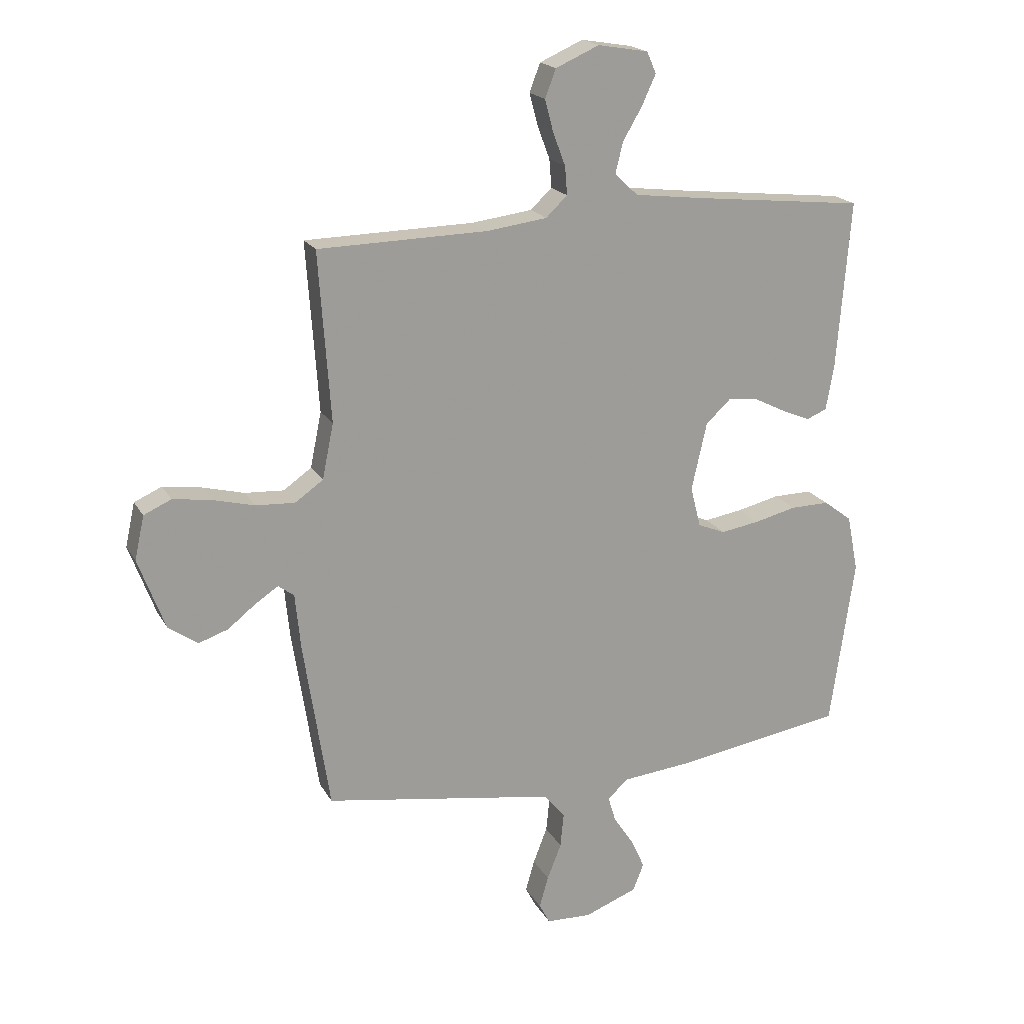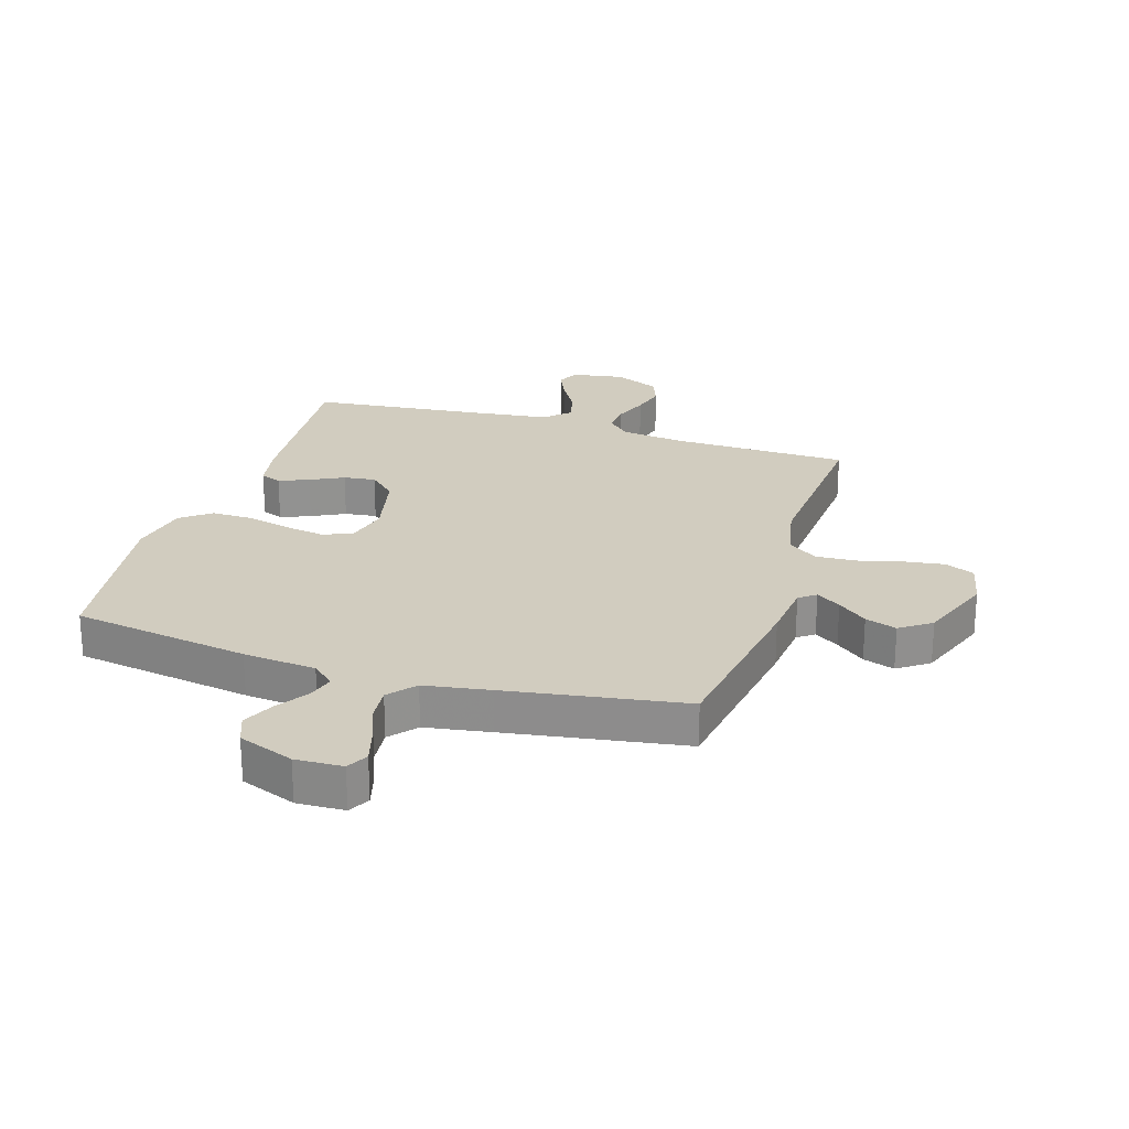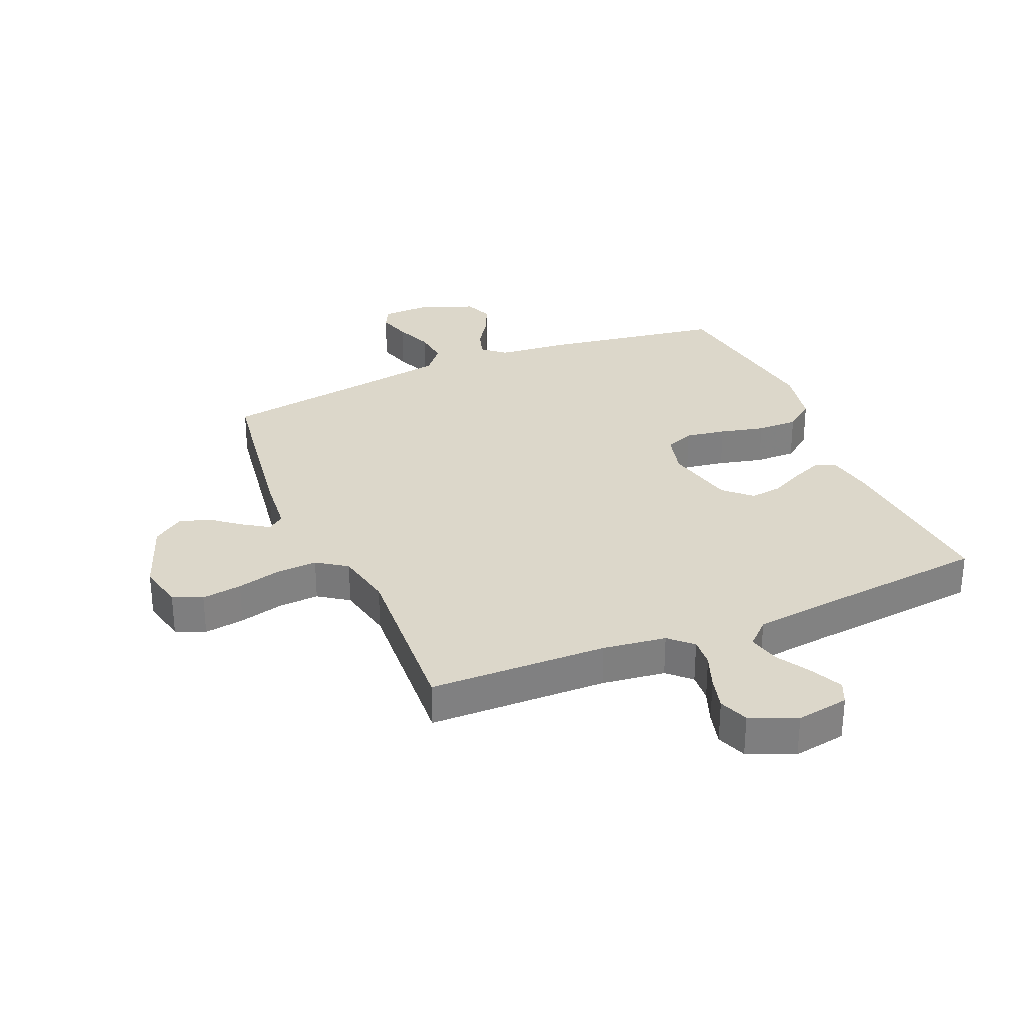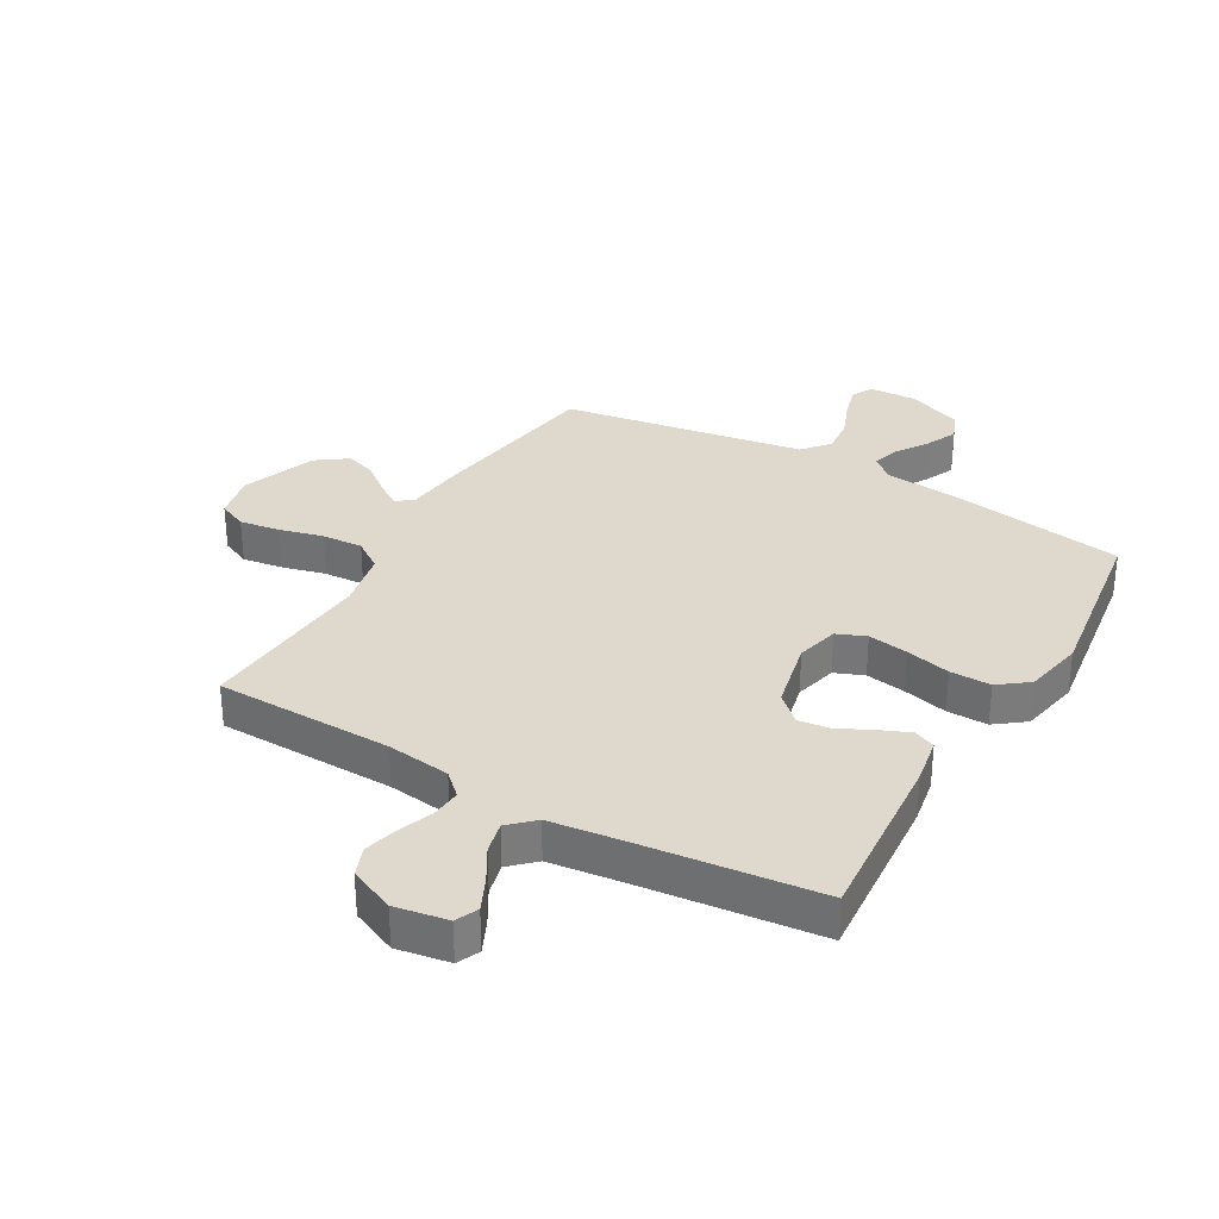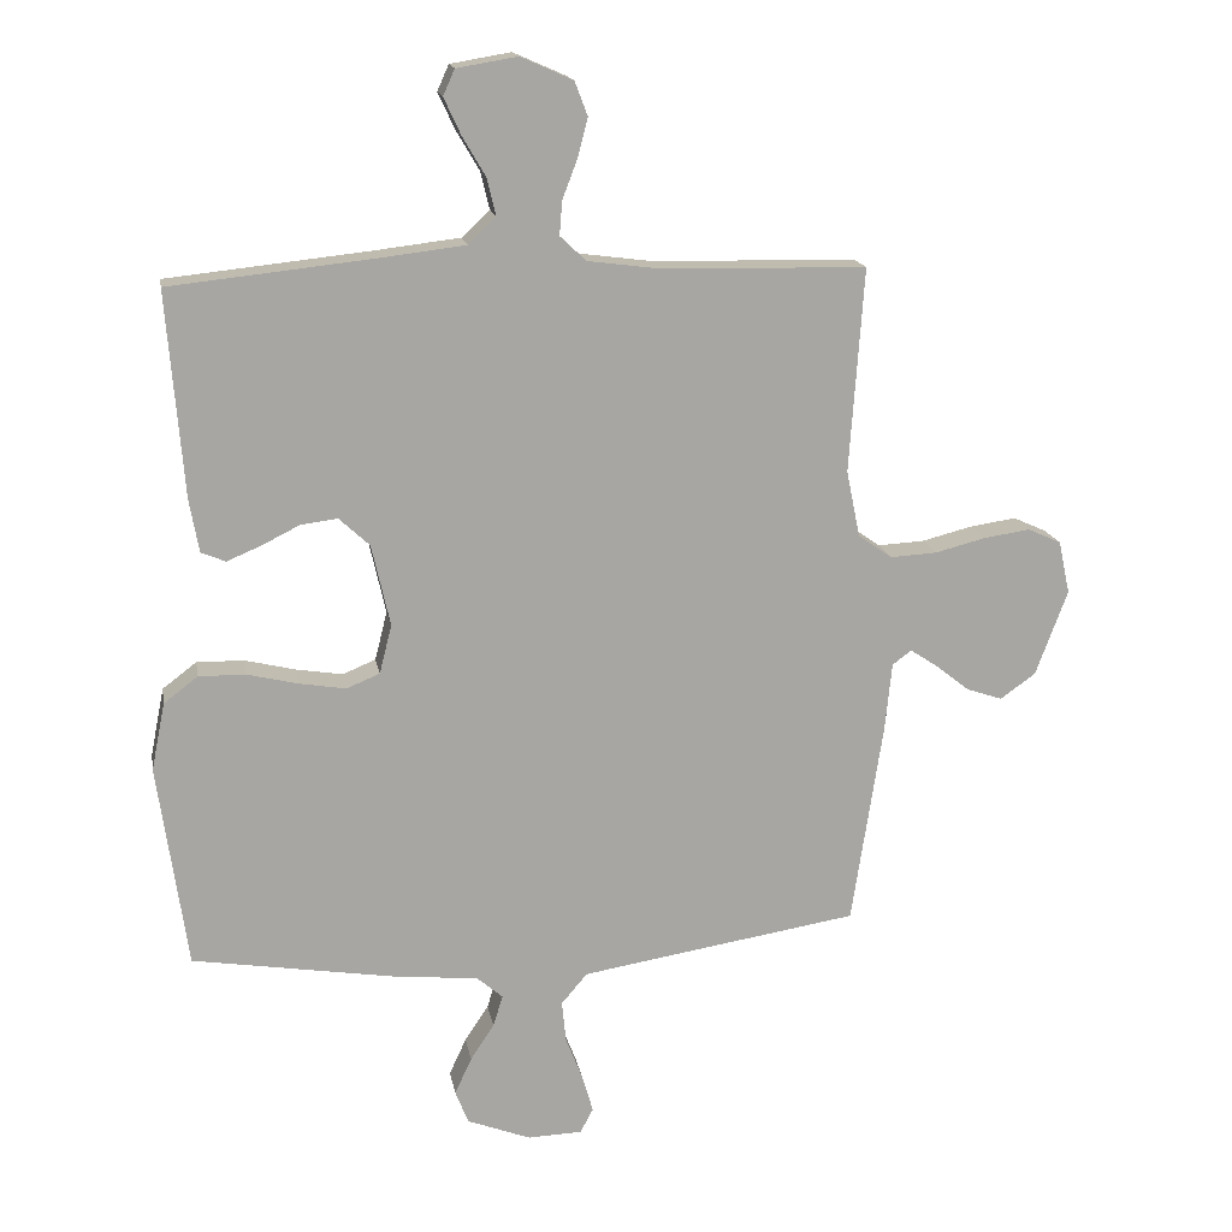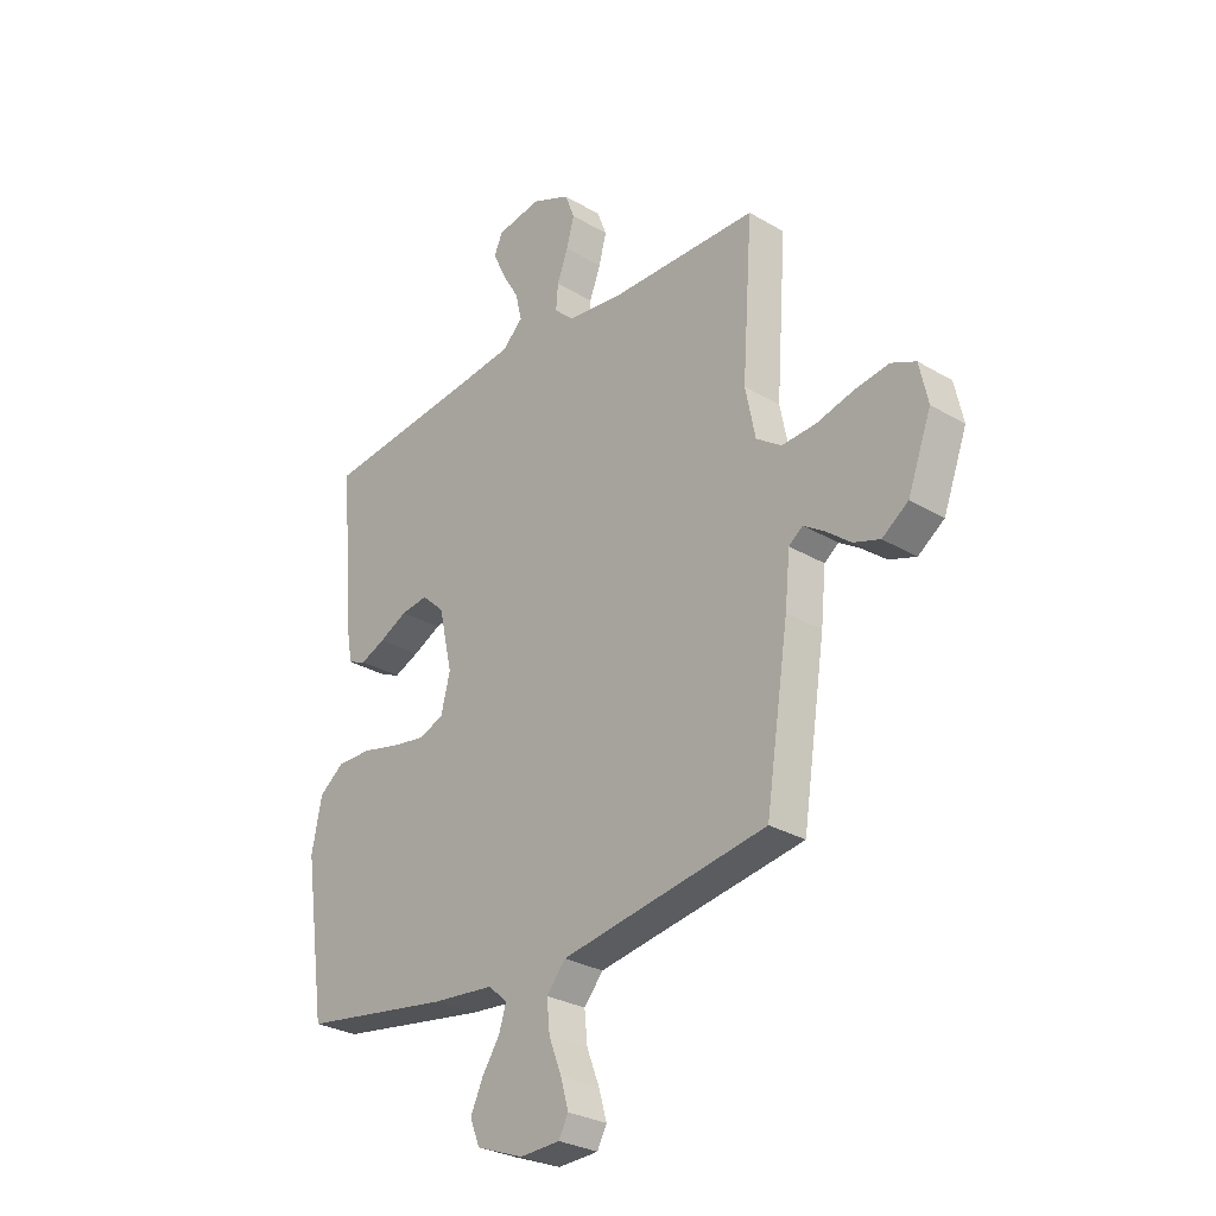
<metadata>
{"format":"obj","ext":"obj","renderer":"f3d","projection":"perspective","resolution":1024,"background":"white","views":[{"elev":19.3,"azim":-21.4,"up":"+Z"},{"elev":24.2,"azim":-162.6,"up":"+Y"},{"elev":30.4,"azim":-23.1,"up":"+Y"},{"elev":31.9,"azim":29.9,"up":"+Y"},{"elev":16.2,"azim":170.0,"up":"+Z"},{"elev":-28.8,"azim":-131.5,"up":"+Z"}]}
</metadata>
<code>
v 0.5 0.07 -0.5
v 0.2 0.07 -0.548
v 0.077 0.07 -0.56
v 0.039 0.07 -0.593
v 0.053 0.07 -0.639
v 0.088 0.07 -0.692
v 0.113 0.07 -0.746
v 0.094 0.07 -0.795
v 0 0.07 -0.831
v -0.08 0.07 -0.828
v -0.099 0.07 -0.792
v -0.083 0.07 -0.736
v -0.058 0.07 -0.672
v -0.052 0.07 -0.611
v -0.09 0.07 -0.566
v -0.2 0.07 -0.548
v -0.5 0.07 -0.5
v -0.546 0.07 -0.2
v -0.556 0.07 -0.1
v -0.584 0.07 -0.079
v -0.625 0.07 -0.106
v -0.674 0.07 -0.145
v -0.727 0.07 -0.163
v -0.779 0.07 -0.126
v -0.826 0.07 0
v -0.809 0.07 0.078
v -0.76 0.07 0.1
v -0.692 0.07 0.09
v -0.618 0.07 0.071
v -0.549 0.07 0.067
v -0.499 0.07 0.102
v -0.479 0.07 0.2
v -0.5 0.07 0.5
v -0.2 0.07 0.506
v -0.093 0.07 0.52
v -0.055 0.07 0.556
v -0.059 0.07 0.606
v -0.081 0.07 0.664
v -0.096 0.07 0.721
v -0.077 0.07 0.771
v 0 0.07 0.805
v 0.089 0.07 0.79
v 0.106 0.07 0.752
v 0.081 0.07 0.698
v 0.047 0.07 0.64
v 0.034 0.07 0.586
v 0.075 0.07 0.547
v 0.2 0.07 0.532
v 0.5 0.07 0.5
v 0.476 0.07 0.2
v 0.462 0.07 0.121
v 0.426 0.07 0.106
v 0.376 0.07 0.127
v 0.32 0.07 0.155
v 0.266 0.07 0.162
v 0.221 0.07 0.12
v 0.194 0.07 0
v 0.212 0.07 -0.072
v 0.261 0.07 -0.092
v 0.329 0.07 -0.081
v 0.404 0.07 -0.063
v 0.473 0.07 -0.062
v 0.523 0.07 -0.1
v 0.543 0.07 -0.2
v 0.5 0 -0.5
v 0.2 0 -0.548
v 0.077 0 -0.56
v 0.039 0 -0.593
v 0.053 0 -0.639
v 0.088 0 -0.692
v 0.113 0 -0.746
v 0.094 0 -0.795
v 0 0 -0.831
v -0.08 0 -0.828
v -0.099 0 -0.792
v -0.083 0 -0.736
v -0.058 0 -0.672
v -0.052 0 -0.611
v -0.09 0 -0.566
v -0.2 0 -0.548
v -0.5 0 -0.5
v -0.546 0 -0.2
v -0.556 0 -0.1
v -0.584 0 -0.079
v -0.625 0 -0.106
v -0.674 0 -0.145
v -0.727 0 -0.163
v -0.779 0 -0.126
v -0.826 0 0
v -0.809 0 0.078
v -0.76 0 0.1
v -0.692 0 0.09
v -0.618 0 0.071
v -0.549 0 0.067
v -0.499 0 0.102
v -0.479 0 0.2
v -0.5 0 0.5
v -0.2 0 0.506
v -0.093 0 0.52
v -0.055 0 0.556
v -0.059 0 0.606
v -0.081 0 0.664
v -0.096 0 0.721
v -0.077 0 0.771
v 0 0 0.805
v 0.089 0 0.79
v 0.106 0 0.752
v 0.081 0 0.698
v 0.047 0 0.64
v 0.034 0 0.586
v 0.075 0 0.547
v 0.2 0 0.532
v 0.5 0 0.5
v 0.476 0 0.2
v 0.462 0 0.121
v 0.426 0 0.106
v 0.376 0 0.127
v 0.32 0 0.155
v 0.266 0 0.162
v 0.221 0 0.12
v 0.194 0 0
v 0.212 0 -0.072
v 0.261 0 -0.092
v 0.329 0 -0.081
v 0.404 0 -0.063
v 0.473 0 -0.062
v 0.523 0 -0.1
v 0.543 0 -0.2
f 60 61 62 63
f 59 60 63 64
f 51 52 53 54
f 49 50 51 54
f 48 49 54 55
f 47 48 55 56
f 42 43 44 45
f 40 41 42 45
f 40 45 46
f 37 38 39 40
f 37 40 46
f 36 37 46 47
f 32 33 34
f 31 32 34 35
f 26 27 28 29
f 26 29 30
f 25 26 30
f 24 25 30
f 21 22 23 24
f 20 21 24 30
f 19 20 30 31
f 16 17 18 19
f 15 16 19 31
f 10 11 12 13
f 8 9 10 13
f 8 13 14
f 5 6 7 8
f 4 5 8 14
f 3 4 14 15
f 59 64 1 2
f 58 59 2 3
f 57 58 3 15
f 36 47 56 57
f 35 36 57
f 15 31 35 57
f 127 126 125 124
f 128 127 124 123
f 118 117 116 115
f 118 115 114 113
f 119 118 113 112
f 120 119 112 111
f 109 108 107 106
f 109 106 105 104
f 110 109 104
f 104 103 102 101
f 110 104 101
f 111 110 101 100
f 98 97 96
f 99 98 96 95
f 93 92 91 90
f 94 93 90
f 94 90 89
f 94 89 88
f 88 87 86 85
f 94 88 85 84
f 95 94 84 83
f 83 82 81 80
f 95 83 80 79
f 77 76 75 74
f 77 74 73 72
f 78 77 72
f 72 71 70 69
f 78 72 69 68
f 79 78 68 67
f 66 65 128 123
f 67 66 123 122
f 79 67 122 121
f 121 120 111 100
f 121 100 99
f 121 99 95 79
f 1 65 66 2
f 2 66 67 3
f 3 67 68 4
f 4 68 69 5
f 5 69 70 6
f 6 70 71 7
f 7 71 72 8
f 8 72 73 9
f 9 73 74 10
f 10 74 75 11
f 11 75 76 12
f 12 76 77 13
f 13 77 78 14
f 14 78 79 15
f 15 79 80 16
f 16 80 81 17
f 17 81 82 18
f 18 82 83 19
f 19 83 84 20
f 20 84 85 21
f 21 85 86 22
f 22 86 87 23
f 23 87 88 24
f 24 88 89 25
f 25 89 90 26
f 26 90 91 27
f 27 91 92 28
f 28 92 93 29
f 29 93 94 30
f 30 94 95 31
f 31 95 96 32
f 32 96 97 33
f 33 97 98 34
f 34 98 99 35
f 35 99 100 36
f 36 100 101 37
f 37 101 102 38
f 38 102 103 39
f 39 103 104 40
f 40 104 105 41
f 41 105 106 42
f 42 106 107 43
f 43 107 108 44
f 44 108 109 45
f 45 109 110 46
f 46 110 111 47
f 47 111 112 48
f 48 112 113 49
f 49 113 114 50
f 50 114 115 51
f 51 115 116 52
f 52 116 117 53
f 53 117 118 54
f 54 118 119 55
f 55 119 120 56
f 56 120 121 57
f 57 121 122 58
f 58 122 123 59
f 59 123 124 60
f 60 124 125 61
f 61 125 126 62
f 62 126 127 63
f 63 127 128 64
f 64 128 65 1

</code>
